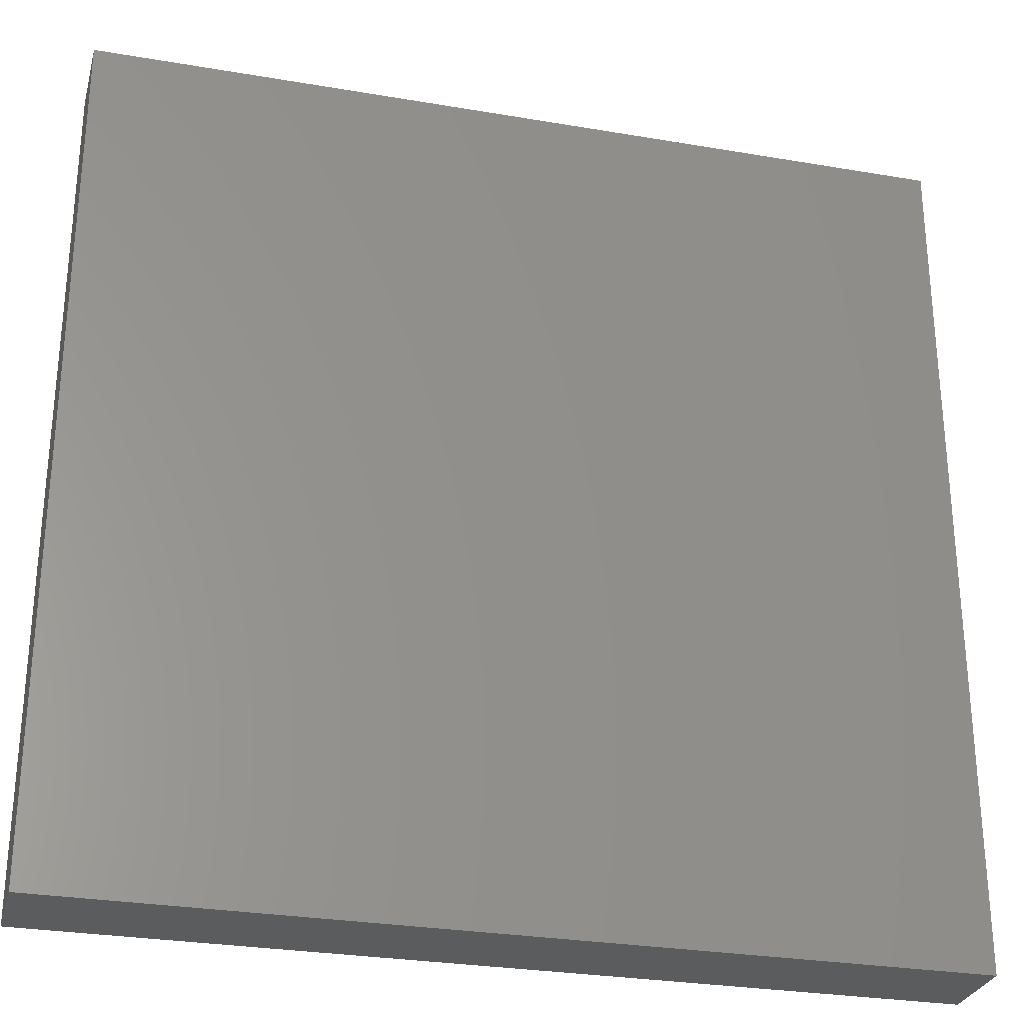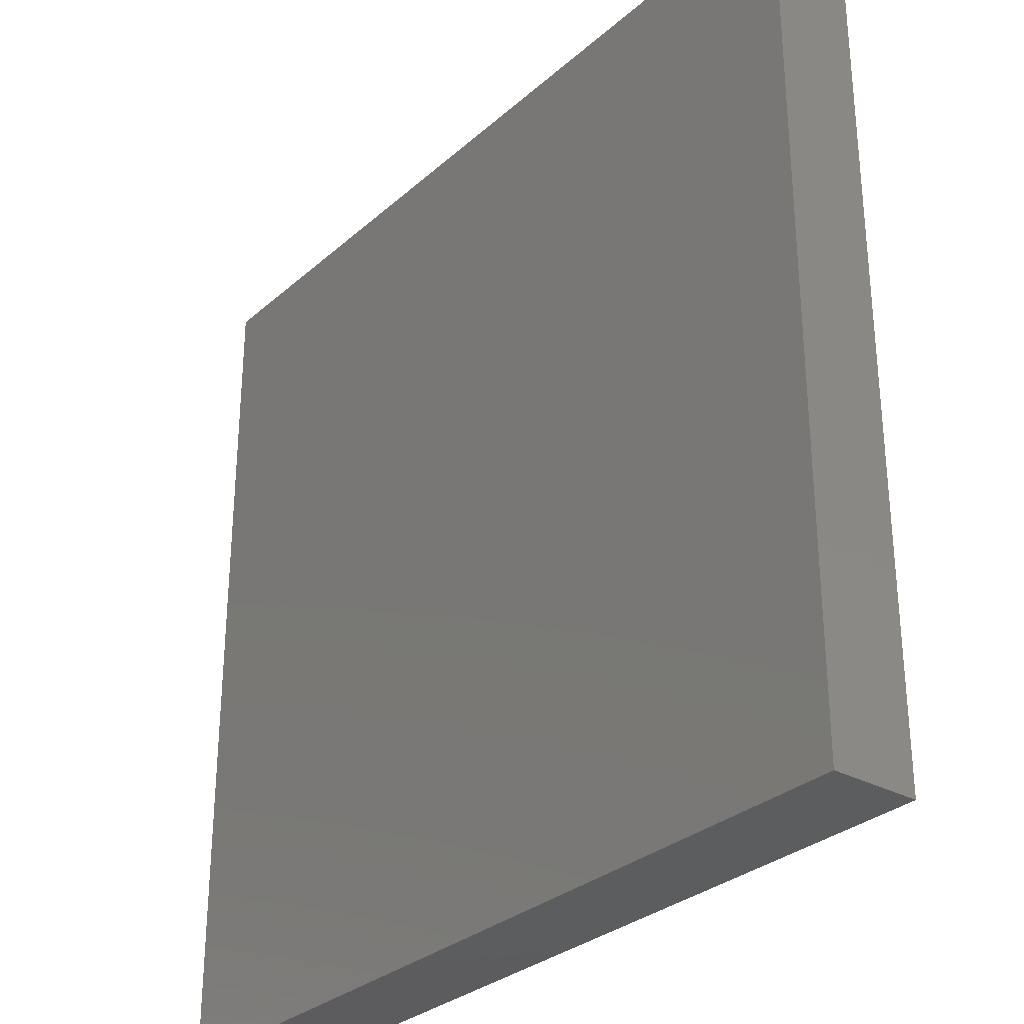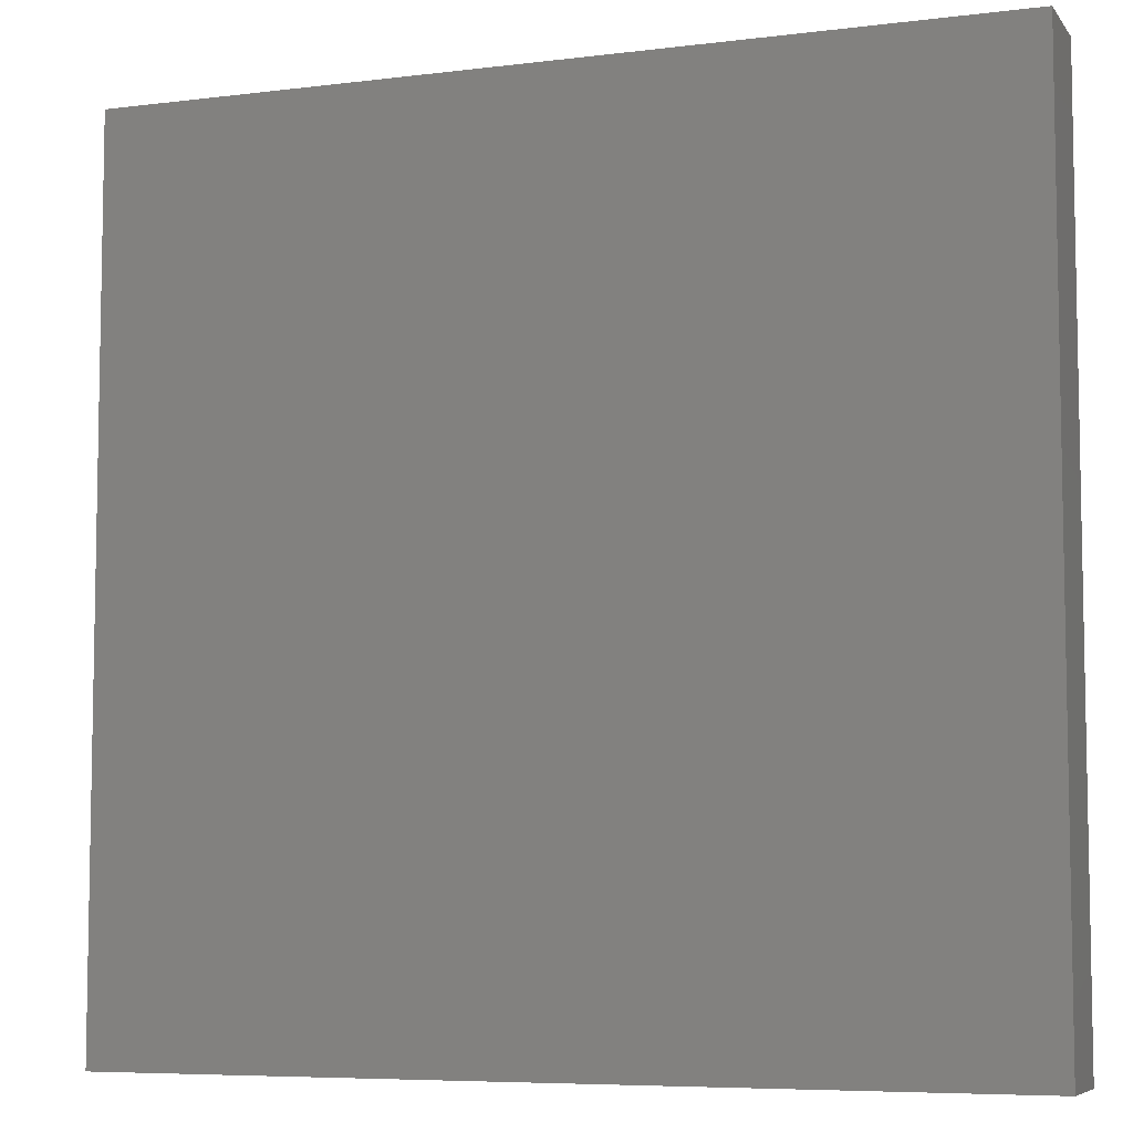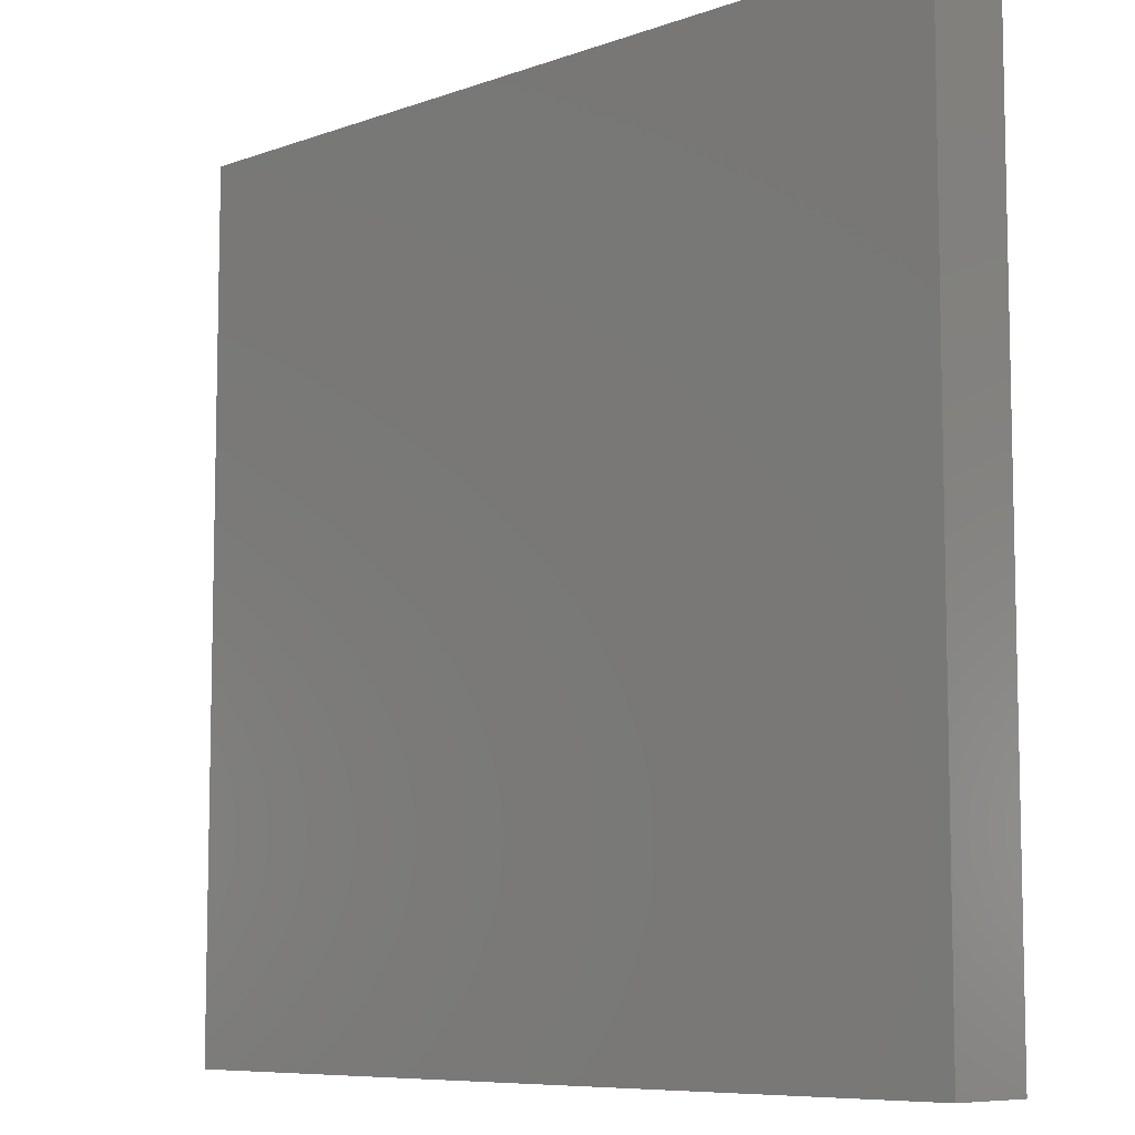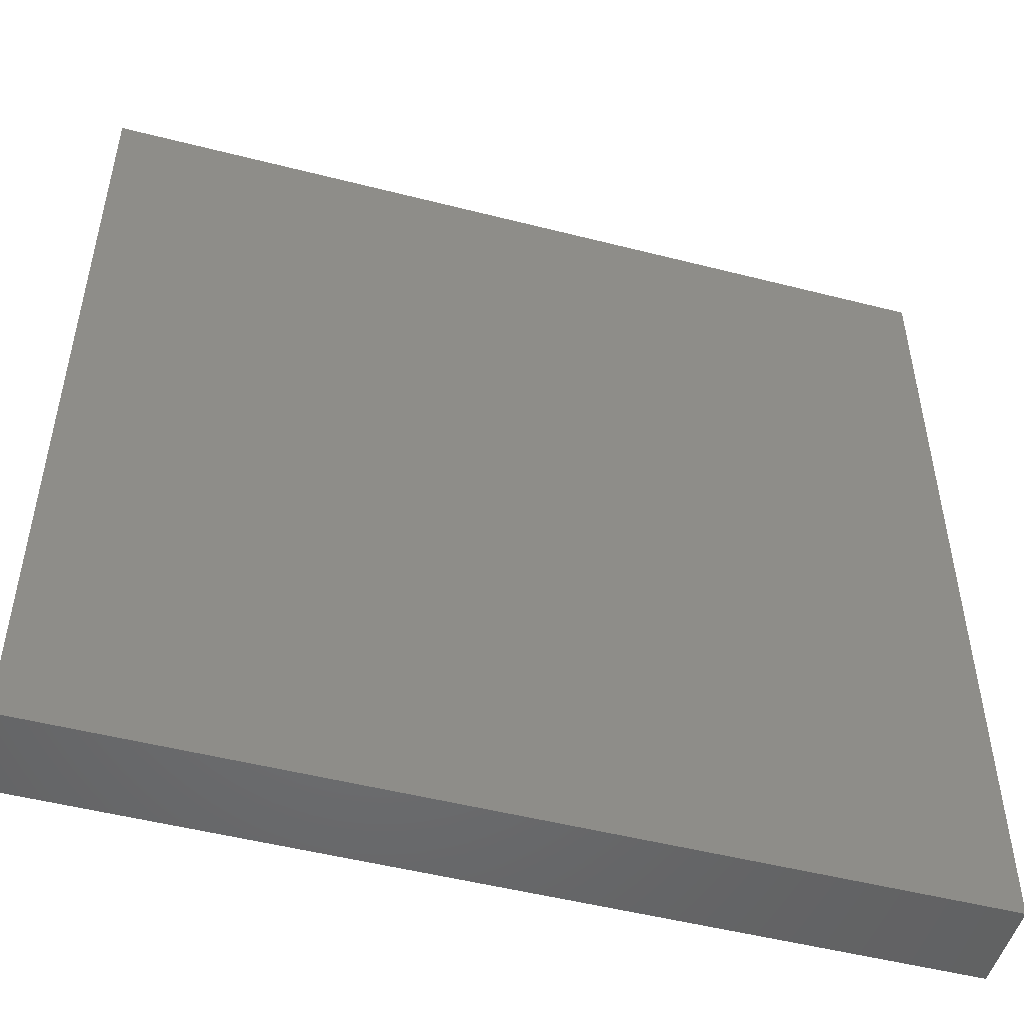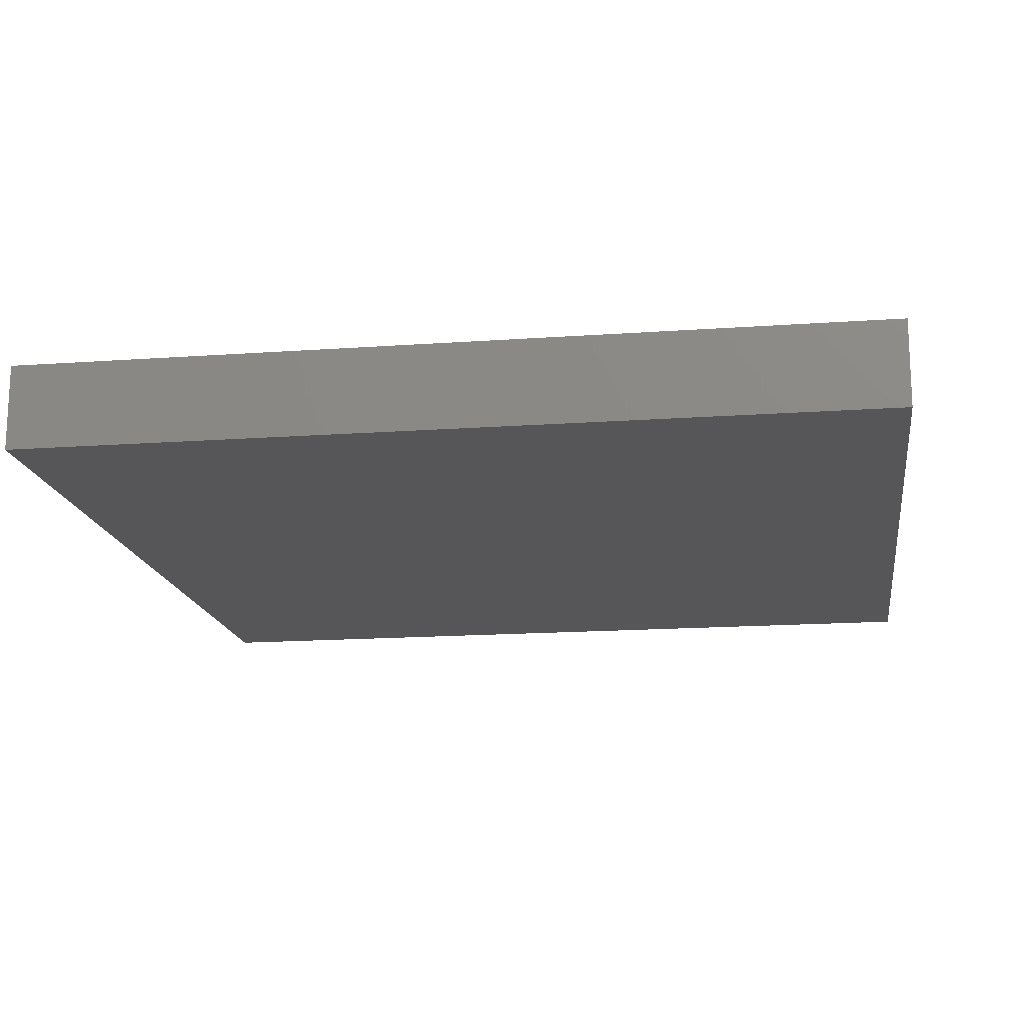
<metadata>
{"format":"stl","ext":"stl","renderer":"f3d","projection":"perspective","resolution":1024,"background":"white","views":[{"elev":-28.6,"azim":-14.4,"up":"+Y"},{"elev":-30.3,"azim":51.4,"up":"+Y"},{"elev":-6.7,"azim":20.1,"up":"+Y"},{"elev":-8.0,"azim":-135.2,"up":"+Y"},{"elev":-50.2,"azim":-15.7,"up":"+Y"},{"elev":-16.2,"azim":8.4,"up":"+Z"}]}
</metadata>
<code>
# stl→obj: 14 verts, 24 faces
v 100 0 10
v 0 0 10
v 50 0 5
v 100 0 0
v 0 0 0
v 100 50 5
v 100 100 0
v 100 100 10
v 50 50 10
v 0 100 10
v 0 50 5
v 0 100 0
v 50 100 5
v 50 50 0
f 1 2 3
f 4 1 3
f 5 4 3
f 2 5 3
f 1 4 6
f 4 7 6
f 7 8 6
f 8 1 6
f 2 1 9
f 1 8 9
f 8 10 9
f 10 2 9
f 5 2 11
f 2 10 11
f 10 12 11
f 12 5 11
f 10 8 13
f 8 7 13
f 7 12 13
f 12 10 13
f 4 5 14
f 5 12 14
f 12 7 14
f 7 4 14

</code>
